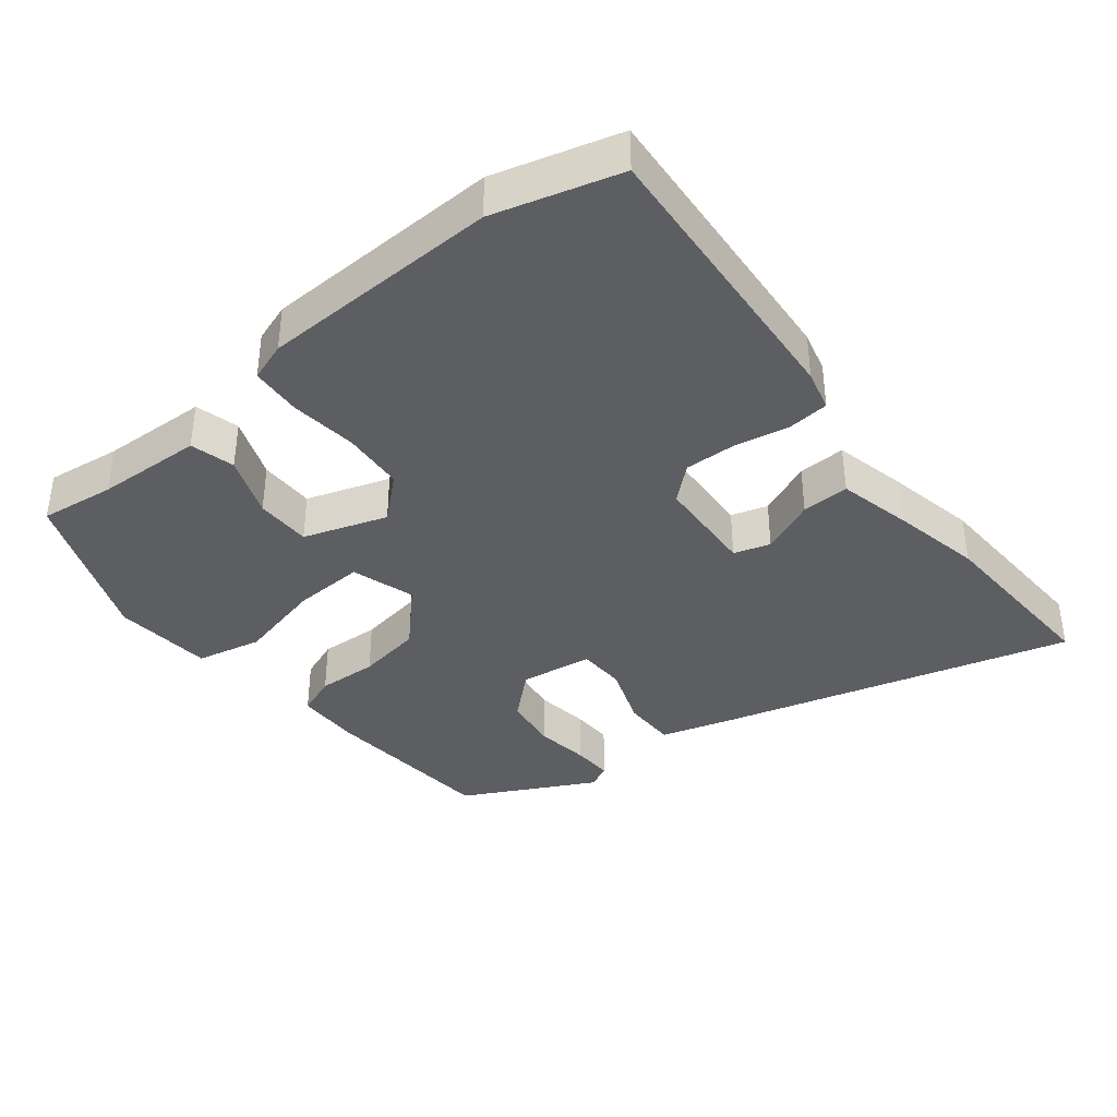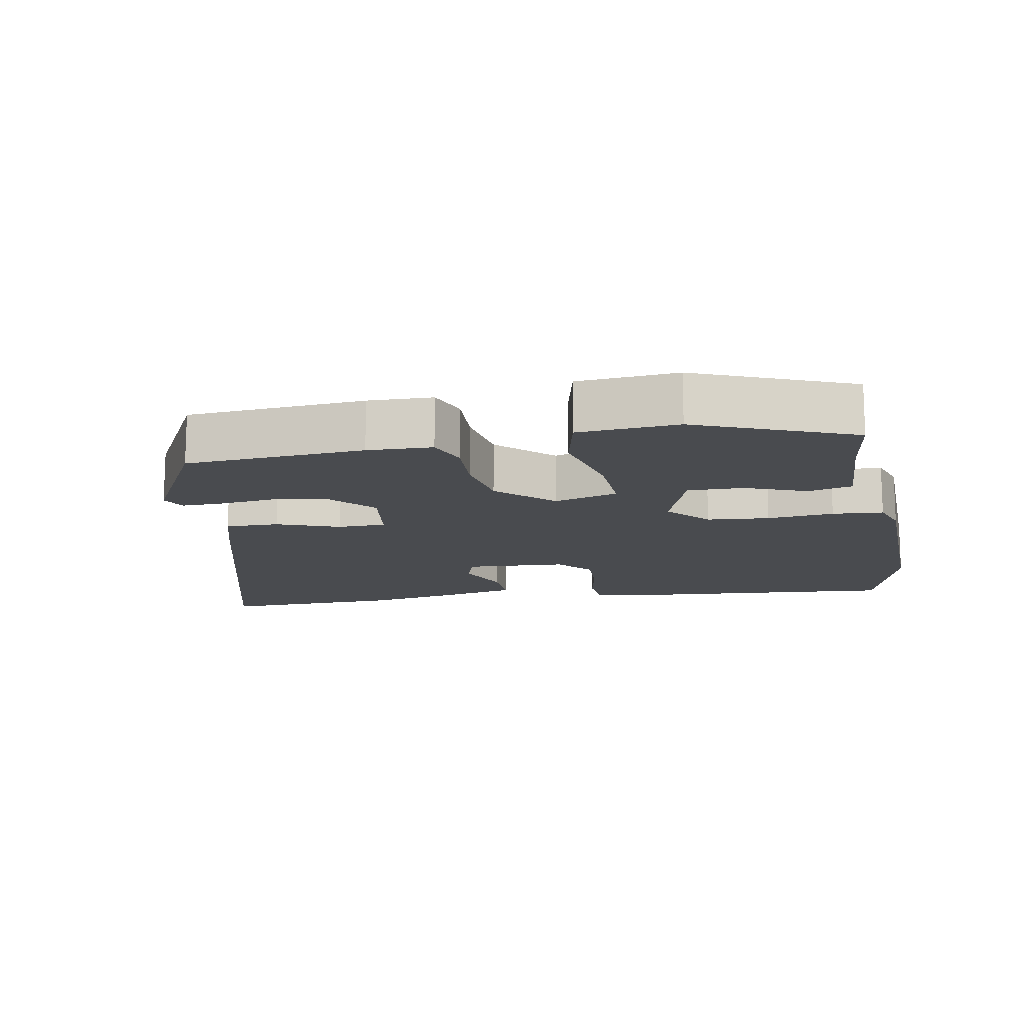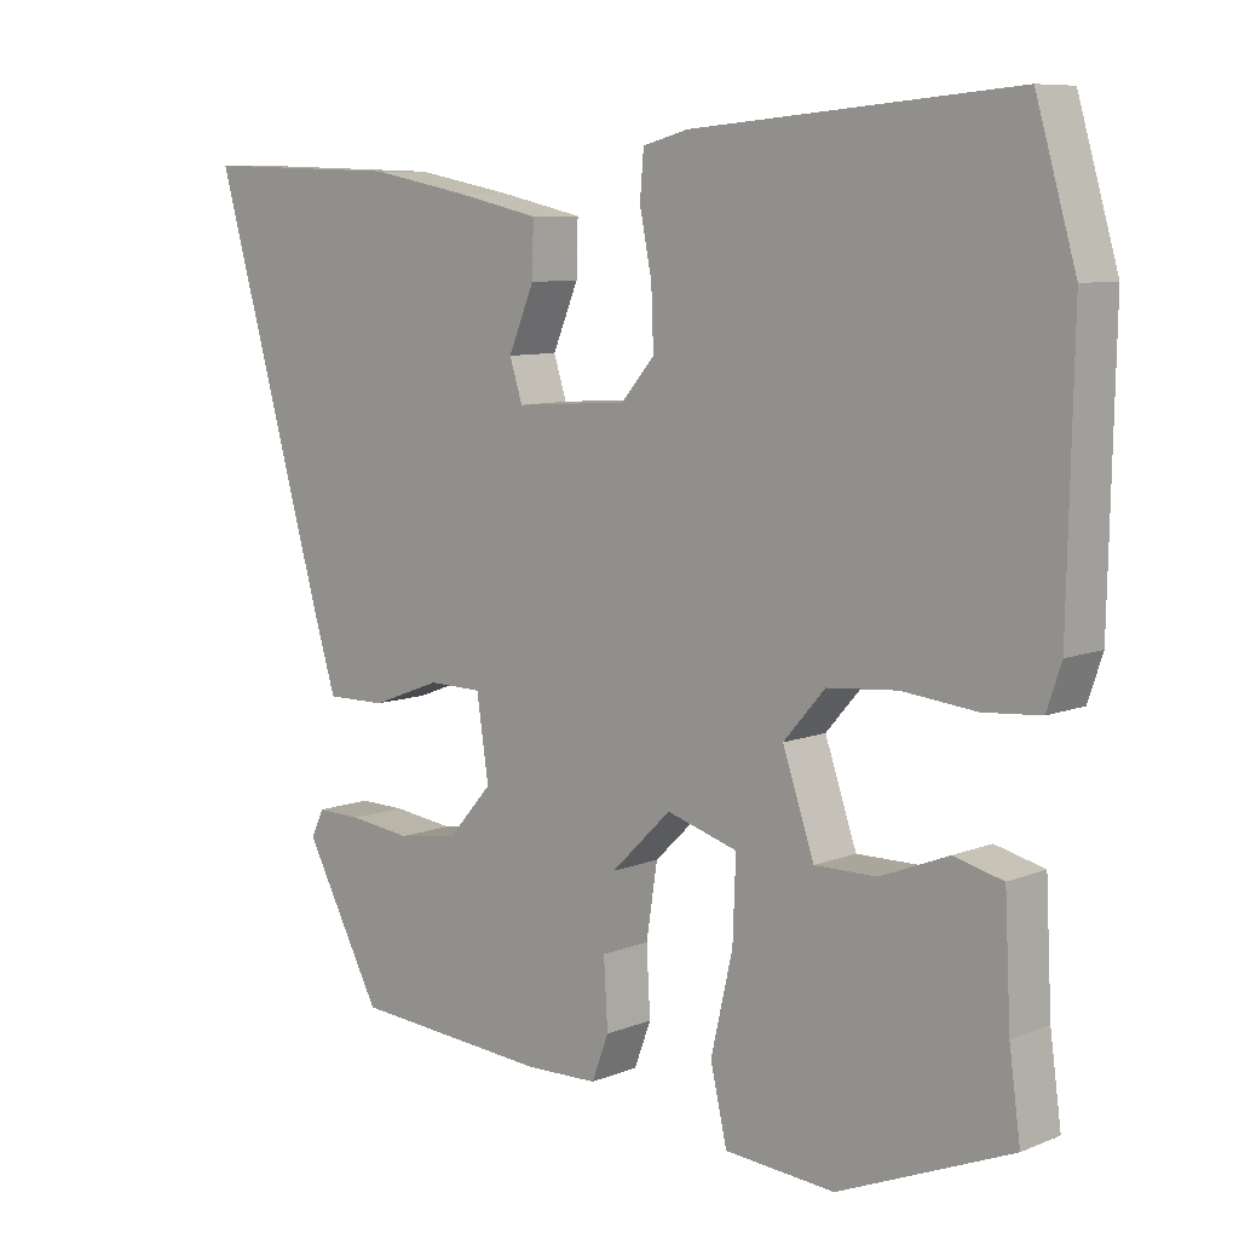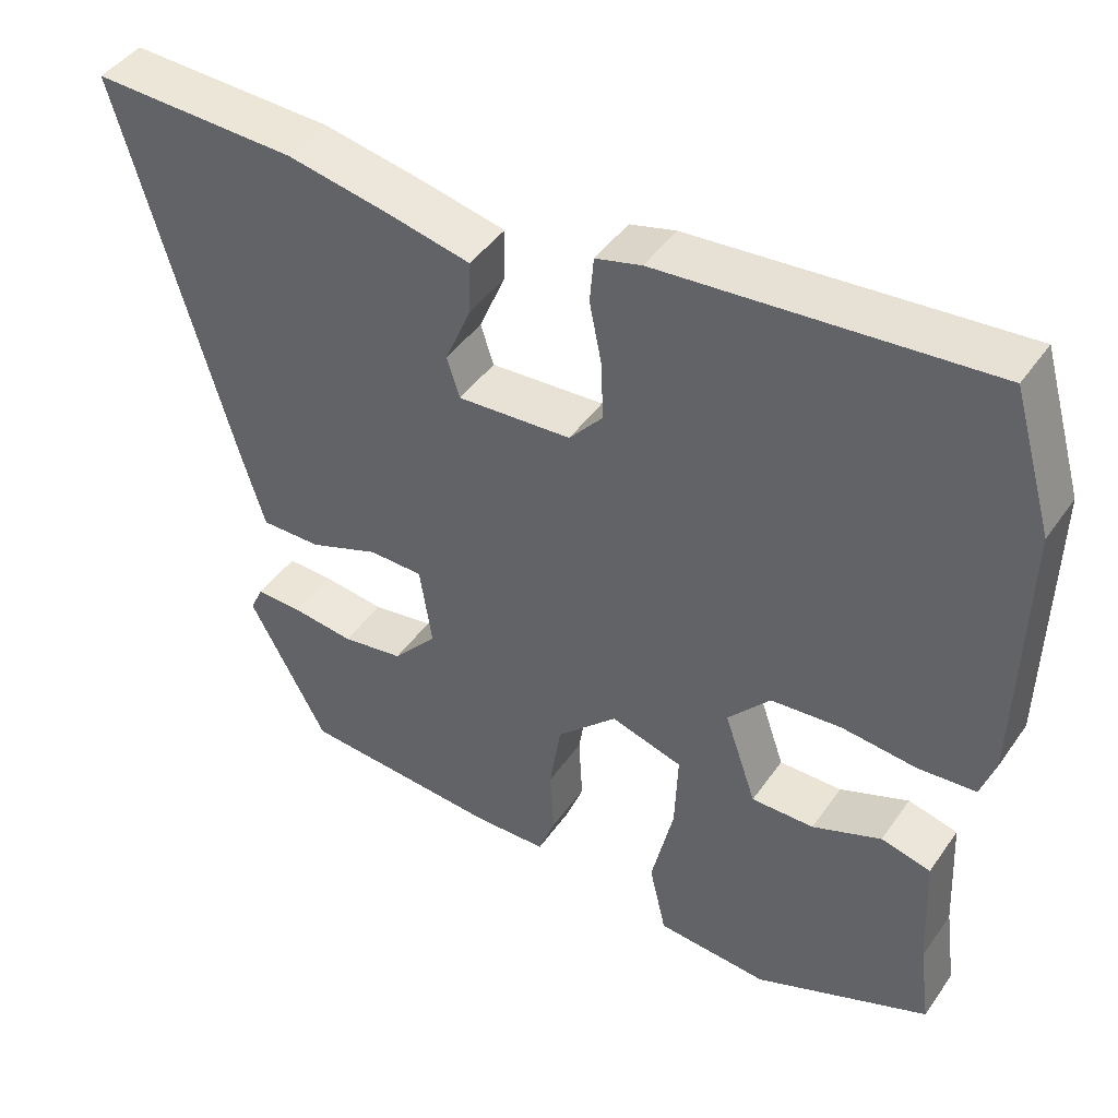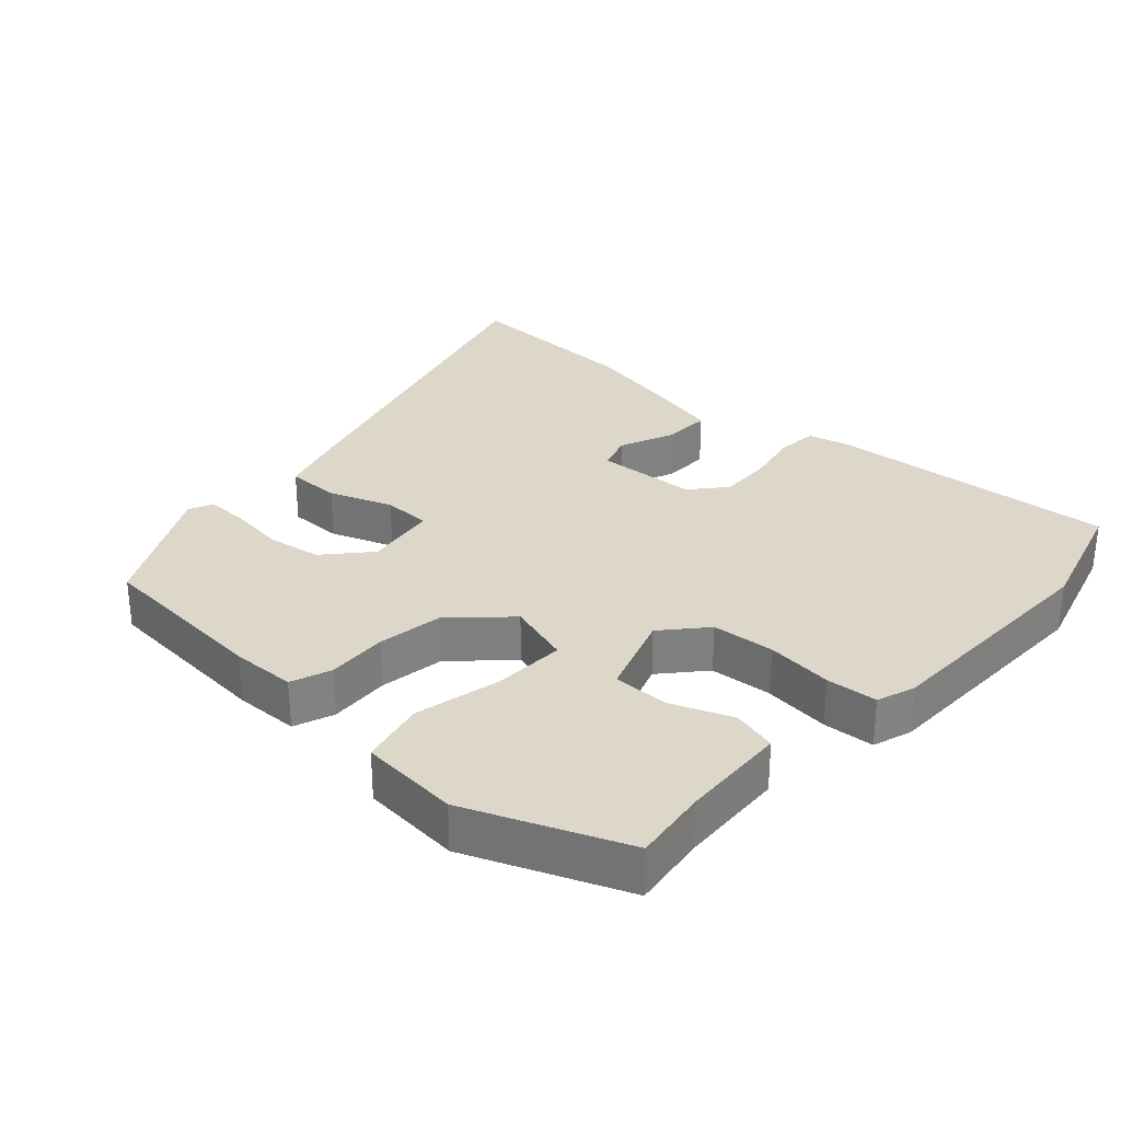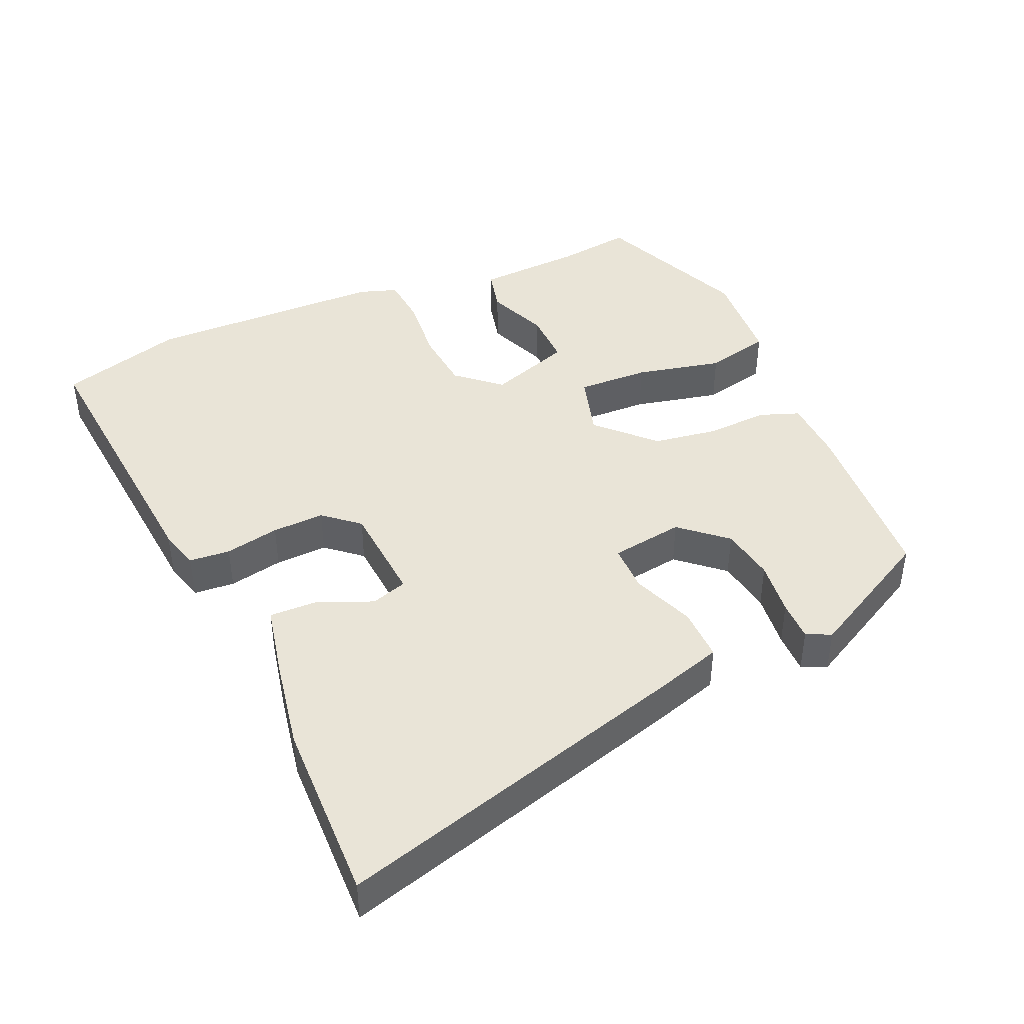
<metadata>
{"format":"obj","ext":"obj","renderer":"f3d","projection":"perspective","resolution":1024,"background":"white","views":[{"elev":-37.9,"azim":-50.8,"up":"+Y"},{"elev":-13.9,"azim":-169.2,"up":"+Y"},{"elev":8.4,"azim":-137.5,"up":"+Z"},{"elev":44.5,"azim":-147.4,"up":"+Z"},{"elev":30.3,"azim":-137.4,"up":"+Y"},{"elev":42.9,"azim":66.0,"up":"+Y"}]}
</metadata>
<code>
v -0.531 0.07 0.392
v -0.478 0.07 0.574
v -0.052 0.07 0.538
v 0.008 0.07 0.522
v 0.013 0.07 0.462
v -0.003 0.07 0.382
v -0.006 0.07 0.305
v 0.038 0.07 0.254
v 0.187 0.07 0.244
v 0.204 0.07 0.297
v 0.17 0.07 0.378
v 0.168 0.07 0.448
v 0.278 0.07 0.472
v 0.41 0.07 0.497
v 0.679 0.07 0.505
v 0.532 0.07 -0.014
v 0.501 0.07 -0.116
v 0.422 0.07 -0.115
v 0.33 0.07 -0.08
v 0.259 0.07 -0.081
v 0.243 0.07 -0.188
v 0.301 0.07 -0.254
v 0.382 0.07 -0.267
v 0.464 0.07 -0.257
v 0.524 0.07 -0.256
v 0.541 0.07 -0.292
v 0.439 0.07 -0.483
v 0.177 0.07 -0.502
v 0.082 0.07 -0.499
v 0.06 0.07 -0.44
v 0.065 0.07 -0.351
v 0.05 0.07 -0.255
v -0.029 0.07 -0.178
v -0.123 0.07 -0.206
v -0.119 0.07 -0.311
v -0.09 0.07 -0.438
v -0.112 0.07 -0.534
v -0.258 0.07 -0.545
v -0.487 0.07 -0.45
v -0.472 0.07 -0.34
v -0.464 0.07 -0.184
v -0.399 0.07 -0.168
v -0.309 0.07 -0.204
v -0.227 0.07 -0.205
v -0.185 0.07 -0.083
v -0.24 0.07 -0.02
v -0.332 0.07 -0.012
v -0.43 0.07 -0.022
v -0.505 0.07 -0.016
v -0.524 0.07 0.041
v -0.531 0 0.392
v -0.478 0 0.574
v -0.052 0 0.538
v 0.008 0 0.522
v 0.013 0 0.462
v -0.003 0 0.382
v -0.006 0 0.305
v 0.038 0 0.254
v 0.187 0 0.244
v 0.204 0 0.297
v 0.17 0 0.378
v 0.168 0 0.448
v 0.278 0 0.472
v 0.41 0 0.497
v 0.679 0 0.505
v 0.532 0 -0.014
v 0.501 0 -0.116
v 0.422 0 -0.115
v 0.33 0 -0.08
v 0.259 0 -0.081
v 0.243 0 -0.188
v 0.301 0 -0.254
v 0.382 0 -0.267
v 0.464 0 -0.257
v 0.524 0 -0.256
v 0.541 0 -0.292
v 0.439 0 -0.483
v 0.177 0 -0.502
v 0.082 0 -0.499
v 0.06 0 -0.44
v 0.065 0 -0.351
v 0.05 0 -0.255
v -0.029 0 -0.178
v -0.123 0 -0.206
v -0.119 0 -0.311
v -0.09 0 -0.438
v -0.112 0 -0.534
v -0.258 0 -0.545
v -0.487 0 -0.45
v -0.472 0 -0.34
v -0.464 0 -0.184
v -0.399 0 -0.168
v -0.309 0 -0.204
v -0.227 0 -0.205
v -0.185 0 -0.083
v -0.24 0 -0.02
v -0.332 0 -0.012
v -0.43 0 -0.022
v -0.505 0 -0.016
v -0.524 0 0.041
f 4 5 6
f 3 4 6
f 2 3 6
f 1 2 6
f 50 1 6
f 49 50 6
f 48 49 6
f 47 48 6
f 46 47 6 7
f 45 46 7 8
f 44 45 8 9
f 40 41 42 43
f 40 43 44
f 39 40 44
f 38 39 44
f 37 38 44
f 36 37 44
f 35 36 44
f 34 35 44
f 33 34 44 9
f 29 30 31
f 28 29 31
f 27 28 31
f 26 27 31
f 25 26 31
f 24 25 31
f 23 24 31
f 22 23 31 32
f 21 22 32 33
f 17 18 19
f 16 17 19
f 15 16 19
f 14 15 19
f 13 14 19
f 12 13 19
f 10 11 12
f 10 12 19
f 9 10 19 20
f 9 20 21 33
f 56 55 54
f 56 54 53
f 56 53 52
f 56 52 51
f 56 51 100
f 56 100 99
f 56 99 98
f 56 98 97
f 57 56 97 96
f 58 57 96 95
f 59 58 95 94
f 93 92 91 90
f 94 93 90
f 94 90 89
f 94 89 88
f 94 88 87
f 94 87 86
f 94 86 85
f 94 85 84
f 59 94 84 83
f 81 80 79
f 81 79 78
f 81 78 77
f 81 77 76
f 81 76 75
f 81 75 74
f 81 74 73
f 82 81 73 72
f 83 82 72 71
f 69 68 67
f 69 67 66
f 69 66 65
f 69 65 64
f 69 64 63
f 69 63 62
f 62 61 60
f 69 62 60
f 70 69 60 59
f 83 71 70 59
f 1 51 52 2
f 2 52 53 3
f 3 53 54 4
f 4 54 55 5
f 5 55 56 6
f 6 56 57 7
f 7 57 58 8
f 8 58 59 9
f 9 59 60 10
f 10 60 61 11
f 11 61 62 12
f 12 62 63 13
f 13 63 64 14
f 14 64 65 15
f 15 65 66 16
f 16 66 67 17
f 17 67 68 18
f 18 68 69 19
f 19 69 70 20
f 20 70 71 21
f 21 71 72 22
f 22 72 73 23
f 23 73 74 24
f 24 74 75 25
f 25 75 76 26
f 26 76 77 27
f 27 77 78 28
f 28 78 79 29
f 29 79 80 30
f 30 80 81 31
f 31 81 82 32
f 32 82 83 33
f 33 83 84 34
f 34 84 85 35
f 35 85 86 36
f 36 86 87 37
f 37 87 88 38
f 38 88 89 39
f 39 89 90 40
f 40 90 91 41
f 41 91 92 42
f 42 92 93 43
f 43 93 94 44
f 44 94 95 45
f 45 95 96 46
f 46 96 97 47
f 47 97 98 48
f 48 98 99 49
f 49 99 100 50
f 50 100 51 1

</code>
